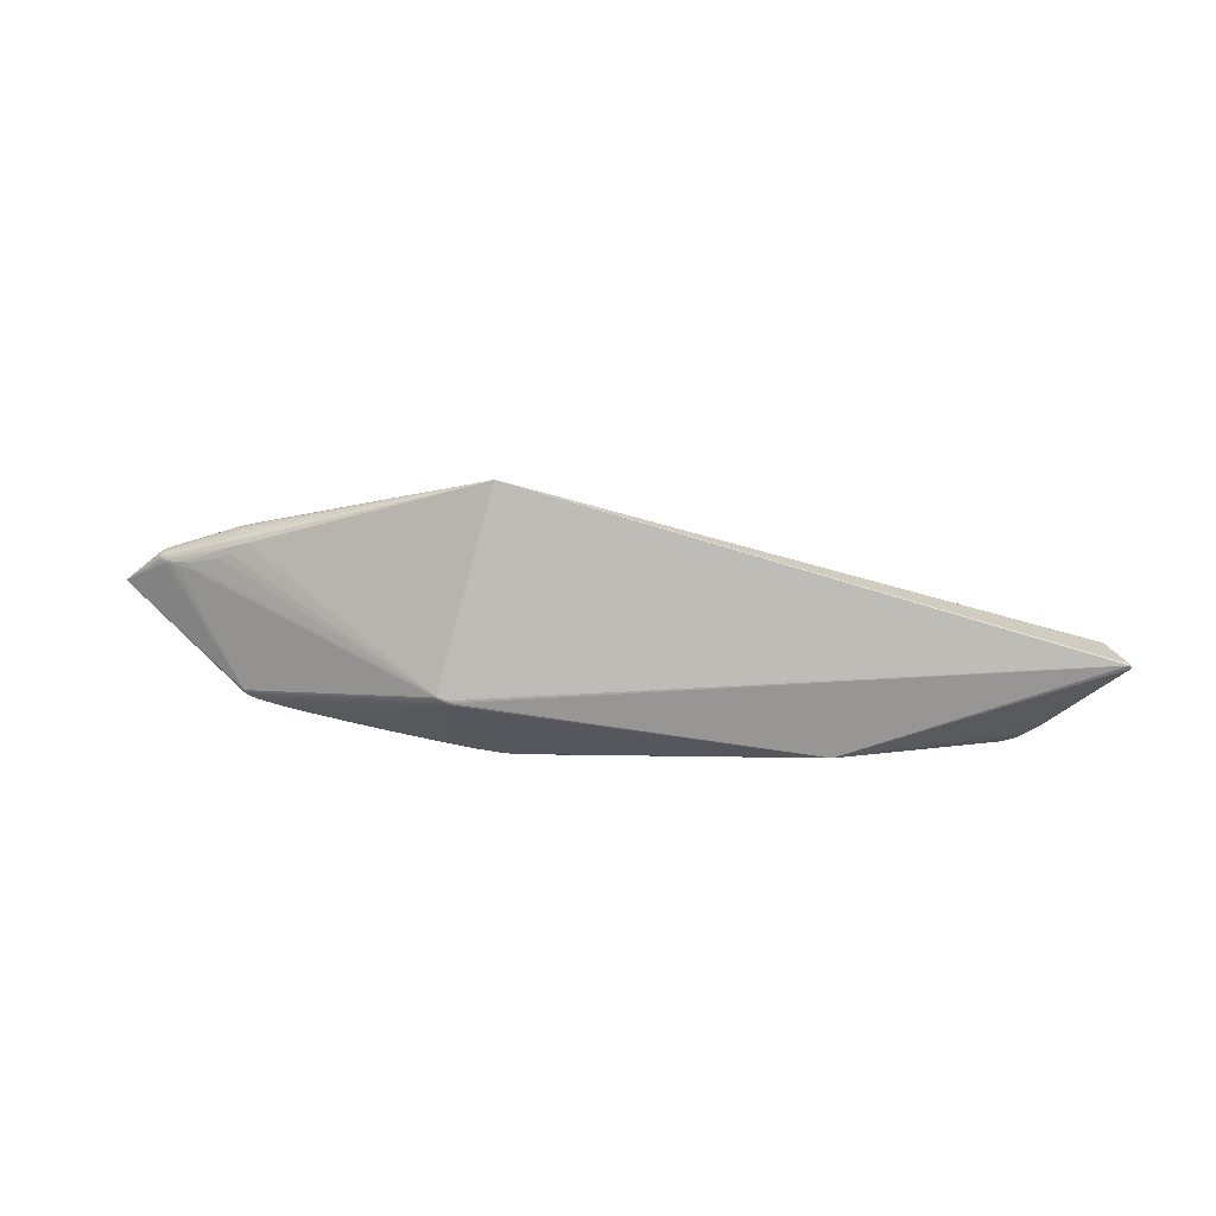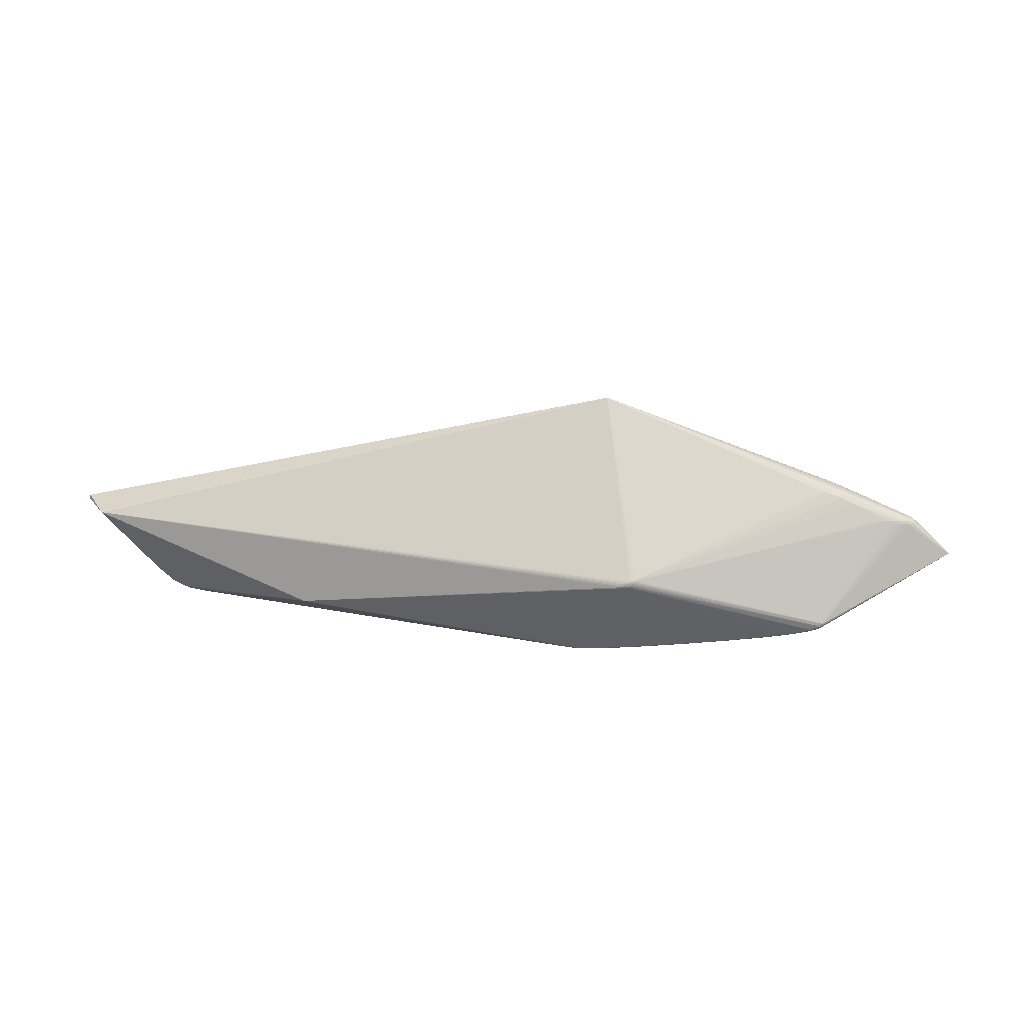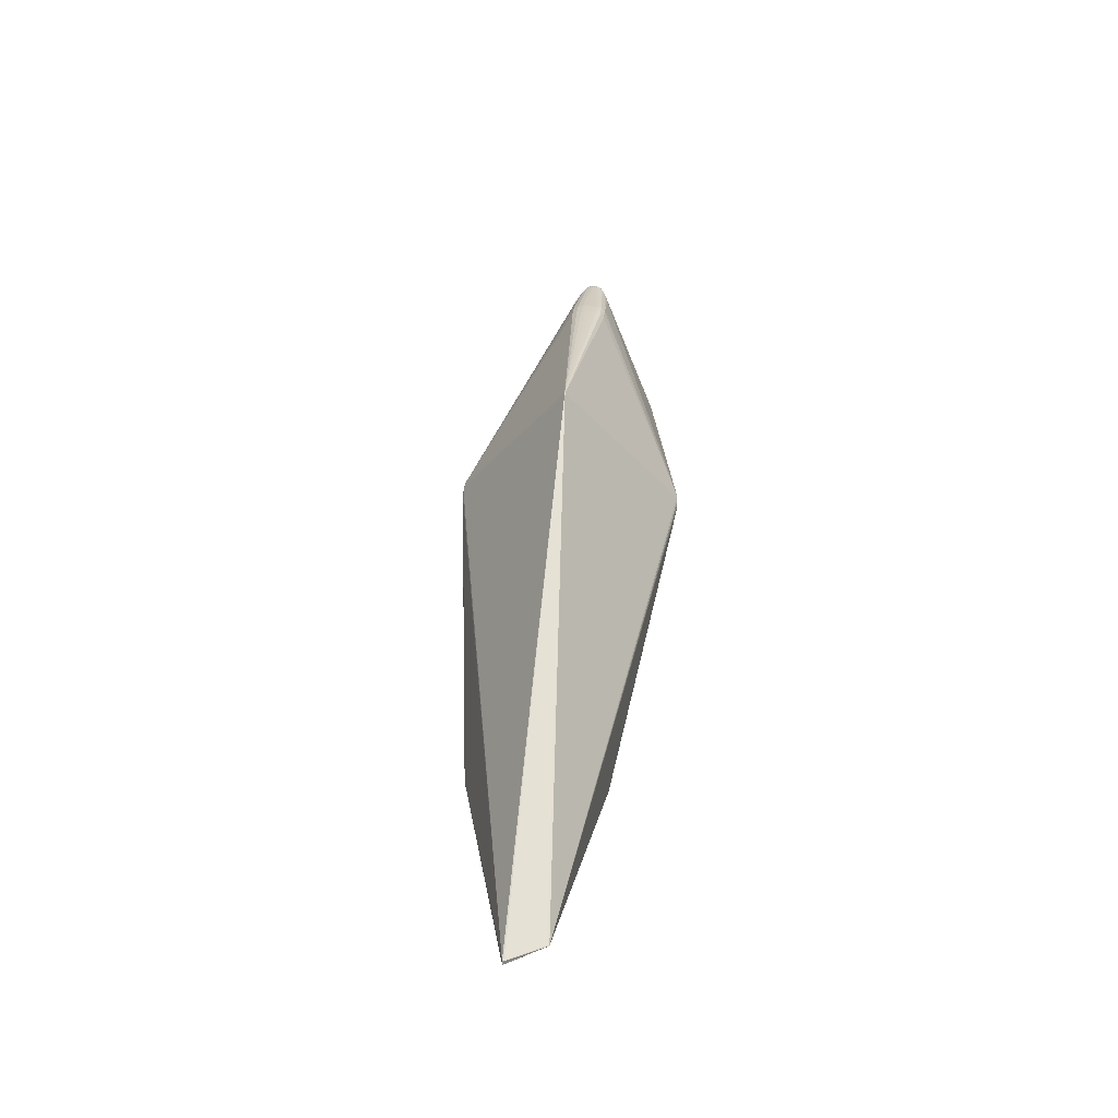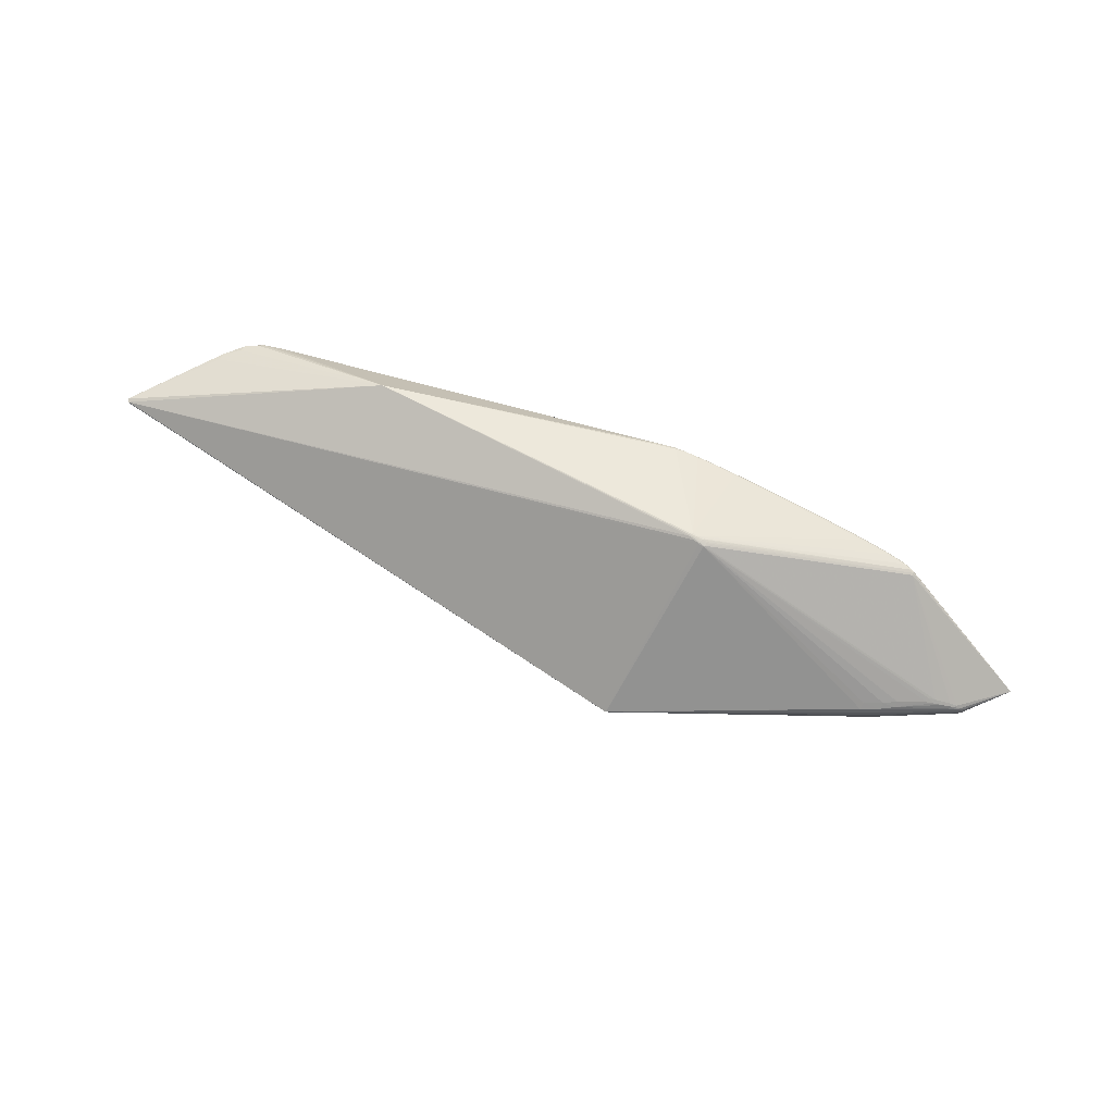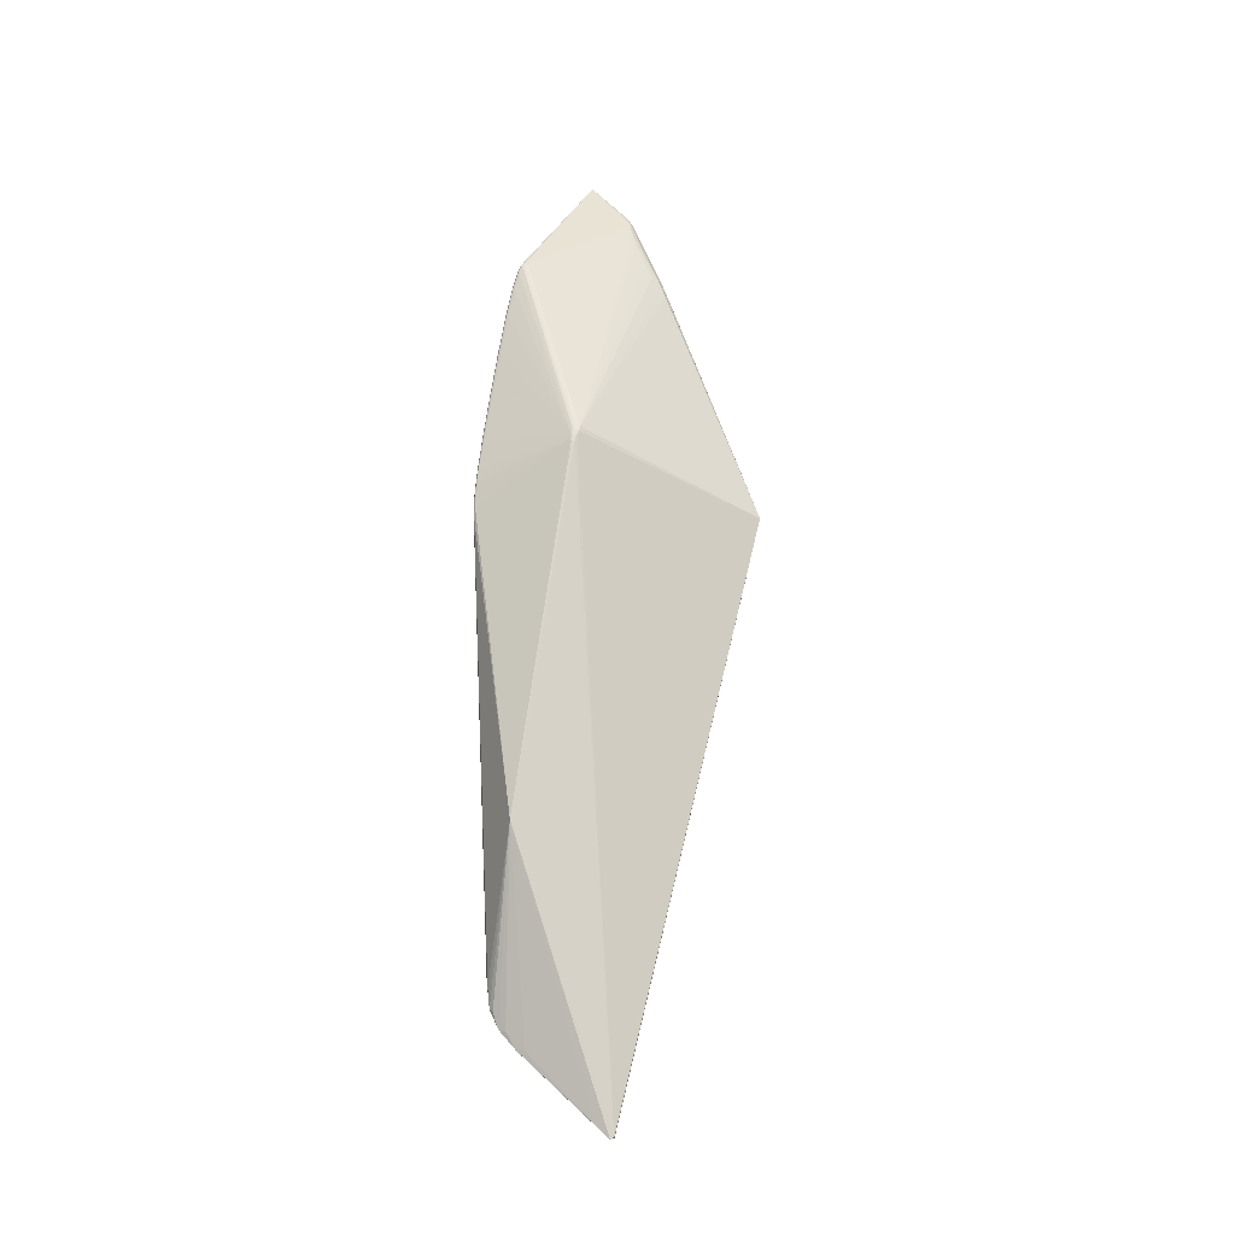
<metadata>
{"format":"obj","ext":"obj","renderer":"f3d","projection":"perspective","resolution":1024,"background":"white","views":[{"elev":36.9,"azim":10.7,"up":"+Y"},{"elev":19.9,"azim":-175.5,"up":"+Y"},{"elev":46.3,"azim":95.2,"up":"+Y"},{"elev":77.2,"azim":-159.1,"up":"+Z"},{"elev":65.9,"azim":91.0,"up":"+Z"}]}
</metadata>
<code>
v -0.2963 0.05135 0.01787
v -0.326 0.0444 0.01075
v 0.6092 0.02874 0.005165
v 0.5268 -0.05888 0.003117
v -0.02326 -0.0001123 0.1197
v -0.3255 0.04785 -0.01013
v -0.2988 0.05204 -0.01894
v 0.009002 -0.09197 -0.07841
v -0.17 -0.07197 -0.07982
v -0.2328 -0.05757 -0.07816
v 0.01435 0.1788 0.004178
v -0.2312 -0.06078 0.07541
v -0.1714 -0.07495 0.07546
v -0.01268 -0.0946 0.07485
v -0.3121 0.04785 0.01458
v -0.009802 -0.0001158 -0.1201
v 0.565 -0.02047 0.004126
v 0.482 -0.07109 0.002889
v -0.02173 0.006628 -0.1187
v 0.6202 0.0463 0.004049
v -0.3278 0.04758 0.006272
v -0.3364 0.04237 0.004958
v -0.336 0.04475 -0.0007875
v -0.01105 -0.001592 0.1208
v -0.02196 0.002572 0.1195
v -0.01432 0.003647 -0.12
v -0.02417 -0.00332 0.1196
v -0.01212 -0.004728 0.1208
v -0.3118 0.0508 -0.01454
v -0.3122 0.04489 -0.01817
v -0.3281 0.04352 -0.01271
v -0.3363 0.04299 -0.006868
v -0.3272 0.04884 -0.004821
v 0.0161 -0.09435 -0.07494
v -0.07296 -0.08415 -0.07936
v -0.07713 -0.0853 -0.07546
v 0.05268 -0.0944 -0.07471
v -0.2322 -0.05386 -0.0797
v -0.2191 -0.06279 -0.07976
v -0.2205 -0.06411 -0.07582
v 0.01398 0.1781 0.004646
v -0.2333 -0.05676 0.07514
v -0.2349 -0.06041 0.0727
v -0.1714 -0.07636 0.0714
v -0.2208 -0.06704 0.07136
v -0.2201 -0.06572 0.07532
v 0.0521 -0.09752 0.07268
v -0.07585 -0.08726 0.07575
v -0.07344 -0.08875 0.07181
v 0.5963 0.03898 -0.03428
v -0.3777 0.004893 -0.002785
v -0.251 0.07493 -0.01984
v -0.2516 0.08032 -0.01081
v -0.2523 0.08091 0.0003931
v -0.2528 0.07888 0.01173
v -0.2533 0.06909 0.02076
v -0.3779 0.004918 -0.001512
v -0.1736 -0.07313 -0.0759
v 0.01802 -0.09769 0.0724
v 0.0162 -0.09504 0.07629
v -0.32 0.04604 0.01254
v -0.2962 0.04693 0.01999
v -0.005121 0.0009958 -0.1199
v 0.5288 -0.05226 0.006128
v 0.5119 -0.06429 0.005567
v 0.5084 -0.06761 0.002815
v -0.02253 0.005339 -0.1188
v -0.3269 0.0488 0.003643
v -0.3318 0.04371 0.007938
v -0.3276 0.04216 0.01092
v -0.004915 -0.002497 0.1204
v -0.02286 0.001432 0.1197
v -0.01988 0.00404 -0.1196
v -0.0236 -0.001775 0.1197
v -0.007383 -0.006639 0.1203
v -0.3195 0.04928 -0.01216
v -0.3045 0.04877 -0.01909
v -0.3276 0.04102 -0.01367
v -0.3315 0.04545 -0.00884
v -0.3268 0.0483 -0.007758
v -0.02525 -0.08911 -0.07896
v -0.1251 -0.07914 -0.07784
v 0.01747 -0.09115 -0.07869
v -0.2302 -0.05279 -0.07995
v -0.2289 -0.05969 -0.07918
v -0.1997 -0.06511 -0.08097
v -0.2058 -0.06755 -0.07396
v -0.2334 -0.06057 0.07446
v -0.1717 -0.07598 0.07361
v -0.2017 -0.06988 0.07531
v -0.2282 -0.06104 0.07616
v -0.1262 -0.08103 0.07568
v -0.03452 -0.09286 0.07379
v -0.2656 0.06802 -0.01983
v -0.2322 0.0884 -0.005172
v -0.2334 0.08281 0.01678
v -0.2666 0.06241 0.02083
v 0.01468 0.1788 0.003784
v -0.1705 -0.07306 -0.07803
v 0.003819 -0.09552 0.07565
v -0.3037 0.04967 0.01647
v -0.32 0.04312 0.01372
v -0.2763 0.06142 0.01822
v -0.291 0.04799 0.02099
v -0.01443 -0.0009921 -0.1197
v 0.5456 -0.04205 0.003579
v -0.02142 0.007616 -0.1182
v 0.6221 0.04256 0.005085
v -0.3275 0.04609 0.008763
v -0.3311 0.04747 6.046e-05
v -0.01763 -0.0007652 0.1206
v -0.008127 0.003029 -0.1198
v -0.01796 -0.002423 0.1206
v -0.2975 0.04941 -0.02087
v -0.3274 0.0459 -0.01153
v -0.3264 0.04936 -0.001656
v 0.5119 -0.06418 0.0002441
v 0.01687 -0.09387 -0.07692
v -0.1246 -0.07805 -0.07963
v -0.02475 -0.08732 -0.07983
v 0.03827 -0.09443 -0.07678
v -0.2331 -0.05571 -0.0791
v -0.2005 -0.06688 -0.07992
v -0.2293 -0.06061 -0.07738
v -0.2327 -0.05902 0.07541
v -0.2021 -0.0709 0.07346
v -0.1708 -0.0732 0.07659
v -0.2289 -0.0626 0.0754
v -0.1257 -0.07926 0.07681
v -0.03445 -0.09216 0.07544
v 0.5965 0.03971 -0.03254
v -0.232 0.08107 -0.01987
v -0.2323 0.08844 0.0005975
v -0.2342 0.07623 0.02091
v -0.1692 -0.07019 -0.08087
v 0.003729 -0.0964 0.07399
v -0.3037 0.04565 0.01828
v -0.3119 0.04435 0.01613
v -0.001661 -0.002449 -0.1193
v -0.003158 -0.0008924 -0.1197
v -0.007778 -0.001819 -0.1197
v 0.546 -0.03414 0.006715
v 0.4901 -0.06975 0.0054
v 0.6197 0.04594 0.005466
v 0.3551 -0.04901 -0.07116
v -0.3333 0.04506 0.005267
v -0.3372 0.04341 0.001975
v -0.333 0.04621 0.002592
v -0.3335 0.04117 0.008072
v -0.01083 -0.0002865 0.1204
v -0.01726 0.000691 0.1204
v -0.01644 0.001669 0.1199
v 0.3544 -0.05172 0.07526
v -0.01756 0.00663 -0.1191
v -0.01804 0.005378 -0.1196
v -0.01278 0.005042 -0.1196
v -0.004813 -0.003977 0.1206
v -0.005453 -0.005456 0.1206
v -0.01127 -0.003183 0.1209
v -0.3334 0.04297 -0.009881
v -0.3371 0.04361 -0.003848
v -0.3329 0.04588 -0.006042
v -0.3328 0.0466 -0.003128
v 0.4899 -0.06976 0.0002784
v -0.0227 -0.09054 -0.07727
v -0.07267 -0.08533 -0.07759
v -0.02573 -0.09073 -0.07523
v 0.04105 -0.09534 -0.07472
v -0.2285 -0.05789 -0.08024
v -0.2184 -0.06101 -0.08081
v -0.2274 -0.05613 -0.08074
v -0.2297 -0.06062 -0.0752
v -0.2358 -0.058 0.07391
v -0.2022 -0.07122 0.07126
v -0.201 -0.06814 0.07645
v -0.2191 -0.0641 0.07637
v -0.1264 -0.08207 0.07384
v -0.07798 -0.088 0.07391
v -0.1255 -0.0825 0.07161
v -0.232 0.08542 -0.01565
v -0.2322 0.08758 -0.01067
v -0.2514 0.07851 -0.01572
v -0.2325 0.08803 0.006357
v -0.2329 0.08643 0.01184
v -0.2529 0.08034 0.006134
v -0.3204 0.04833 0.01037
v -0.01648 0.0006488 -0.1199
v -0.01176 0.001748 -0.1202
v -0.0181 0.002381 -0.1199
v -0.01881 -0.00399 0.1204
v -0.01405 -0.00597 0.1204
v -0.02019 -0.005206 0.12
v -0.3124 0.0481 -0.01667
v -0.3204 0.04705 -0.01411
v -0.3205 0.04435 -0.0155
v -0.1295 -0.07907 -0.07568
v -0.07307 -0.08229 -0.08038
v -0.1239 -0.07628 -0.08068
v 0.04525 -0.09302 -0.07698
v -0.2195 -0.06389 -0.07796
v -0.2027 -0.0682 -0.07602
v -0.201 -0.06798 -0.07812
v -0.2308 -0.06346 0.07187
v -0.2303 -0.06318 0.0739
v -0.2207 -0.06663 0.07356
v 0.04147 -0.09857 0.07272
v 0.02881 -0.09774 0.07449
v 0.0417 -0.09691 0.07482
v -0.07352 -0.08579 0.07689
v -0.02629 -0.09161 0.07658
v -0.02231 -0.09418 0.07201
v 0.5967 0.03842 -0.0331
v -0.2649 0.06277 -0.02279
v -0.2518 0.08106 -0.005356
v -0.2529 0.07532 0.01679
v -0.267 0.06791 0.01722
v -0.3779 0.004781 -0.001795
f 152 144 11
f 11 25 152
f 11 144 20
f 20 144 108
f 108 50 20
f 180 132 52
f 41 25 11
f 11 96 41
f 41 96 25
f 134 96 215
f 25 96 134
f 56 97 25
f 56 134 215
f 25 134 56
f 215 216 56
f 56 216 97
f 131 20 50
f 11 180 181
f 182 180 52
f 182 181 180
f 25 62 72
f 184 96 11
f 11 183 184
f 185 184 183
f 133 183 11
f 144 152 150
f 150 71 144
f 108 144 153
f 144 71 153
f 151 152 25
f 25 72 151
f 151 72 111
f 151 150 152
f 97 216 103
f 25 97 1
f 97 103 1
f 98 131 50
f 11 20 98
f 20 131 98
f 50 154 98
f 98 180 11
f 132 180 98
f 140 63 50
f 37 18 168
f 145 199 139
f 145 140 50
f 139 140 145
f 212 50 108
f 73 171 38
f 156 154 50
f 11 181 95
f 95 133 11
f 214 133 95
f 137 72 62
f 138 42 137
f 42 72 137
f 10 122 85
f 184 185 55
f 215 96 55
f 96 184 55
f 54 185 183
f 183 133 54
f 54 133 214
f 71 150 24
f 150 151 24
f 24 111 159
f 24 151 111
f 106 212 108
f 50 212 106
f 65 153 66
f 159 111 113
f 113 28 159
f 104 62 25
f 25 1 104
f 104 1 62
f 101 103 216
f 101 1 103
f 62 1 101
f 101 137 62
f 66 18 164
f 18 37 164
f 164 145 66
f 37 145 164
f 66 145 117
f 117 145 50
f 188 187 189
f 187 171 189
f 171 73 189
f 112 63 188
f 50 63 112
f 112 156 50
f 154 156 155
f 146 22 69
f 148 147 146
f 146 147 22
f 149 70 69
f 102 42 138
f 102 70 42
f 51 78 38
f 38 122 51
f 122 10 51
f 38 78 195
f 94 213 114
f 94 182 52
f 174 126 45
f 89 126 174
f 148 146 21
f 108 153 3
f 142 153 64
f 64 106 142
f 142 3 153
f 66 153 143
f 153 47 143
f 143 18 66
f 168 18 206
f 18 143 206
f 206 143 47
f 4 106 64
f 64 153 4
f 153 65 4
f 4 65 66
f 66 117 4
f 50 106 4
f 4 117 50
f 121 37 168
f 8 83 121
f 199 145 121
f 121 145 37
f 139 199 121
f 121 83 139
f 105 170 187
f 86 170 105
f 26 155 156
f 26 112 188
f 156 112 26
f 188 189 26
f 26 189 73
f 73 155 26
f 22 147 57
f 69 22 57
f 57 149 69
f 57 51 217
f 161 51 57
f 70 149 57
f 42 70 57
f 57 173 42
f 217 43 57
f 61 102 138
f 31 51 160
f 78 51 31
f 31 195 78
f 110 54 214
f 185 54 110
f 181 182 53
f 214 95 53
f 53 95 181
f 23 163 161
f 161 57 23
f 23 57 147
f 23 147 148
f 148 110 23
f 23 110 163
f 38 195 30
f 30 84 38
f 201 174 45
f 201 58 174
f 88 57 43
f 173 57 88
f 90 126 89
f 89 13 90
f 90 13 127
f 126 90 46
f 45 126 205
f 126 46 205
f 204 43 217
f 204 88 43
f 128 88 204
f 204 46 128
f 204 205 46
f 19 155 73
f 154 155 19
f 38 84 19
f 114 213 19
f 213 94 19
f 35 198 197
f 148 21 68
f 68 110 148
f 185 110 68
f 68 55 185
f 68 21 55
f 17 142 106
f 3 142 17
f 17 106 108
f 108 3 17
f 159 28 158
f 5 72 42
f 111 72 5
f 5 113 111
f 5 74 113
f 113 74 190
f 28 113 190
f 190 191 28
f 192 191 190
f 8 121 118
f 118 121 168
f 168 34 118
f 169 171 187
f 187 170 169
f 85 122 169
f 169 122 38
f 38 171 169
f 141 120 197
f 197 198 141
f 8 120 141
f 141 140 139
f 139 83 141
f 141 83 8
f 70 102 2
f 102 61 2
f 69 70 2
f 15 101 216
f 15 61 138
f 138 137 15
f 137 101 15
f 186 216 215
f 186 15 216
f 61 15 186
f 215 55 186
f 55 21 186
f 115 31 160
f 160 79 115
f 214 163 116
f 116 110 214
f 163 110 116
f 80 53 182
f 32 79 160
f 160 51 32
f 32 51 161
f 161 163 162
f 162 32 161
f 79 32 162
f 162 80 79
f 193 30 195
f 193 94 7
f 89 174 44
f 174 58 44
f 40 172 124
f 124 10 85
f 124 51 10
f 217 51 124
f 124 172 217
f 45 40 87
f 87 201 45
f 40 201 87
f 85 169 39
f 39 169 170
f 42 173 125
f 173 88 125
f 125 5 42
f 74 5 125
f 127 191 175
f 175 90 127
f 175 46 90
f 203 204 217
f 217 172 203
f 203 172 40
f 203 40 45
f 45 205 203
f 205 204 203
f 67 73 38
f 38 19 67
f 67 19 73
f 107 98 154
f 154 19 107
f 132 98 107
f 52 132 107
f 107 94 52
f 107 19 94
f 81 120 8
f 8 118 81
f 197 120 81
f 81 35 197
f 209 210 191
f 89 44 177
f 177 44 179
f 157 153 71
f 157 158 153
f 71 24 157
f 157 24 159
f 159 158 157
f 86 105 135
f 105 141 135
f 135 141 198
f 198 9 135
f 140 141 16
f 188 63 16
f 63 140 16
f 16 187 188
f 16 105 187
f 16 141 105
f 109 186 21
f 109 146 69
f 109 21 146
f 69 2 109
f 109 2 61
f 61 186 109
f 53 80 33
f 33 163 214
f 214 53 33
f 33 162 163
f 80 162 33
f 6 115 79
f 79 80 6
f 6 80 182
f 30 193 77
f 84 30 77
f 77 193 7
f 114 19 77
f 77 19 84
f 77 94 114
f 7 94 77
f 194 193 195
f 195 31 194
f 31 115 194
f 94 193 194
f 58 99 196
f 36 49 196
f 196 49 179
f 196 44 58
f 179 44 196
f 58 201 202
f 202 99 58
f 202 9 99
f 12 88 128
f 12 125 88
f 27 190 74
f 74 125 27
f 176 175 191
f 46 175 176
f 176 191 192
f 128 46 176
f 165 81 118
f 165 118 34
f 35 81 165
f 129 191 127
f 129 209 191
f 210 209 48
f 28 191 75
f 75 158 28
f 75 100 60
f 191 210 75
f 210 100 75
f 153 158 75
f 208 206 47
f 208 75 60
f 208 47 153
f 153 75 208
f 123 170 86
f 123 39 170
f 86 135 123
f 123 135 9
f 123 202 39
f 9 202 123
f 99 9 119
f 198 35 119
f 119 9 198
f 76 194 115
f 76 6 182
f 115 6 76
f 200 201 40
f 200 202 201
f 39 202 200
f 40 124 200
f 200 124 85
f 85 39 200
f 125 12 91
f 190 27 91
f 91 27 125
f 192 190 91
f 91 12 128
f 91 176 192
f 128 176 91
f 35 165 166
f 166 119 35
f 167 165 34
f 36 166 167
f 167 166 165
f 209 129 92
f 92 48 209
f 127 13 92
f 92 129 127
f 177 48 92
f 92 13 89
f 89 177 92
f 60 100 207
f 207 208 60
f 206 208 207
f 94 194 29
f 194 76 29
f 182 94 29
f 29 76 182
f 99 119 82
f 119 166 82
f 82 196 99
f 36 196 82
f 82 166 36
f 211 93 49
f 211 49 36
f 36 167 211
f 210 48 130
f 130 100 210
f 178 48 177
f 49 93 178
f 178 130 48
f 93 130 178
f 179 49 178
f 178 177 179
f 93 211 136
f 136 207 100
f 14 130 93
f 93 136 14
f 100 130 14
f 14 136 100
f 59 136 211
f 59 167 34
f 59 211 167
f 168 206 59
f 59 34 168
f 206 207 59
f 207 136 59

</code>
